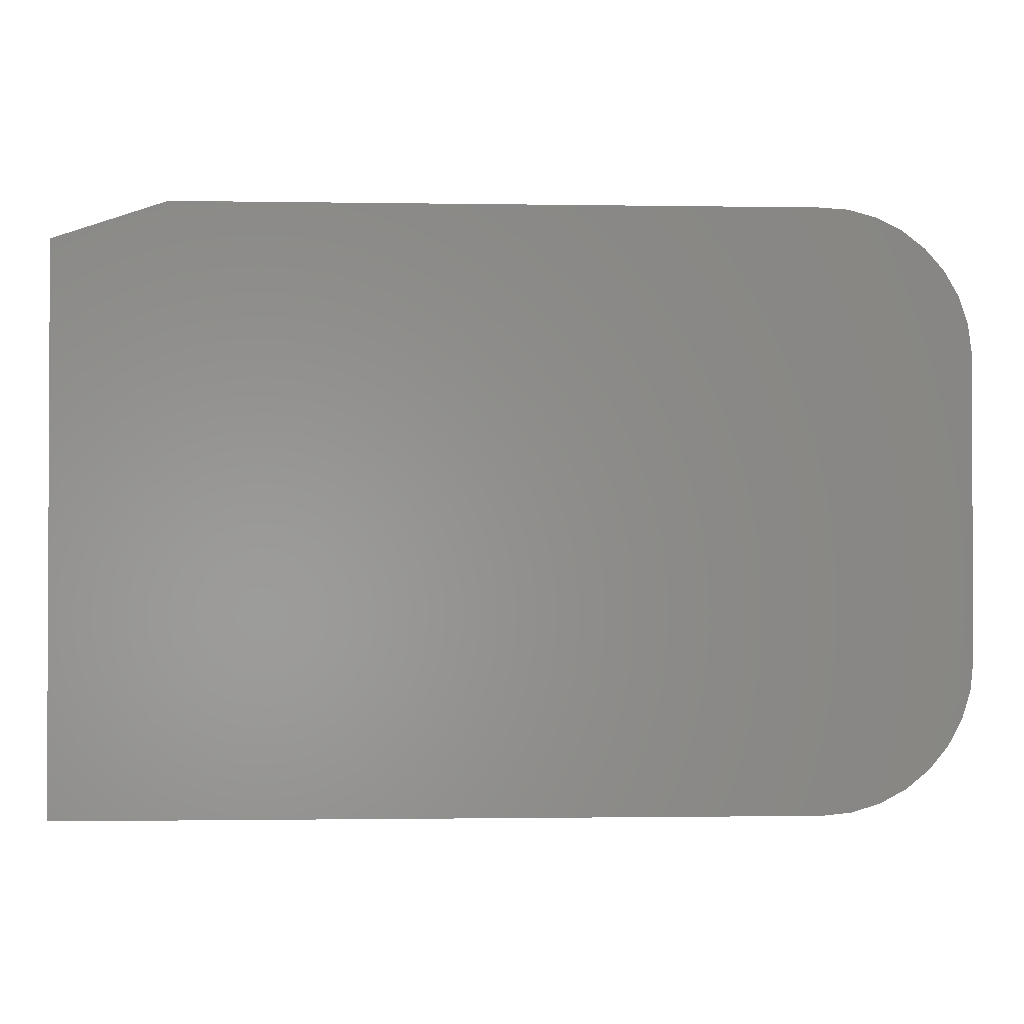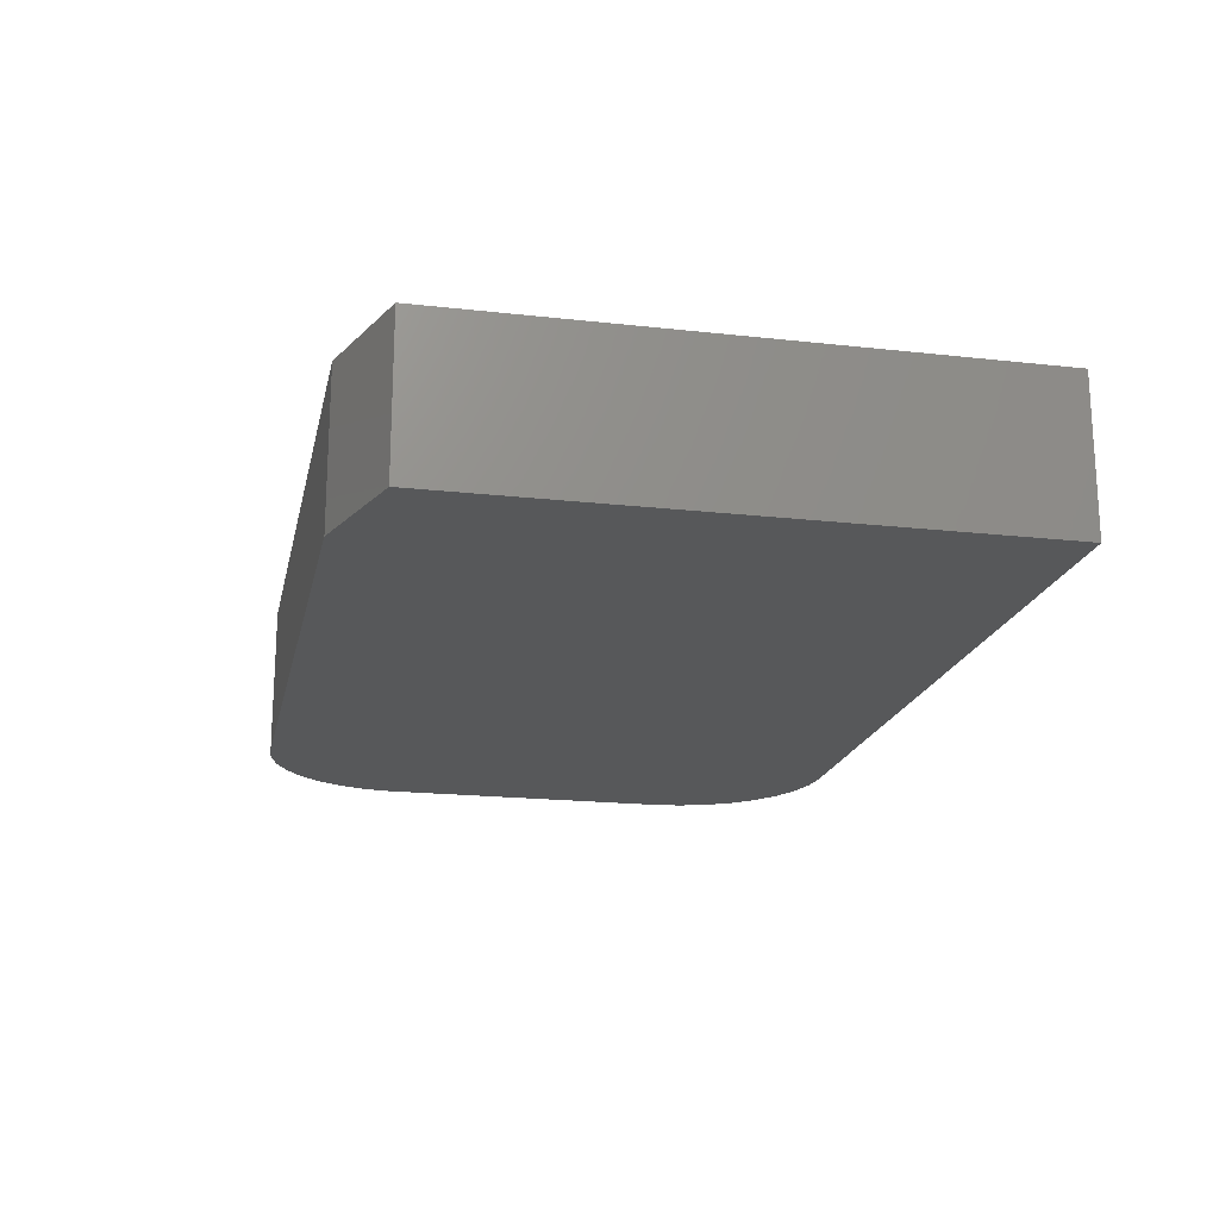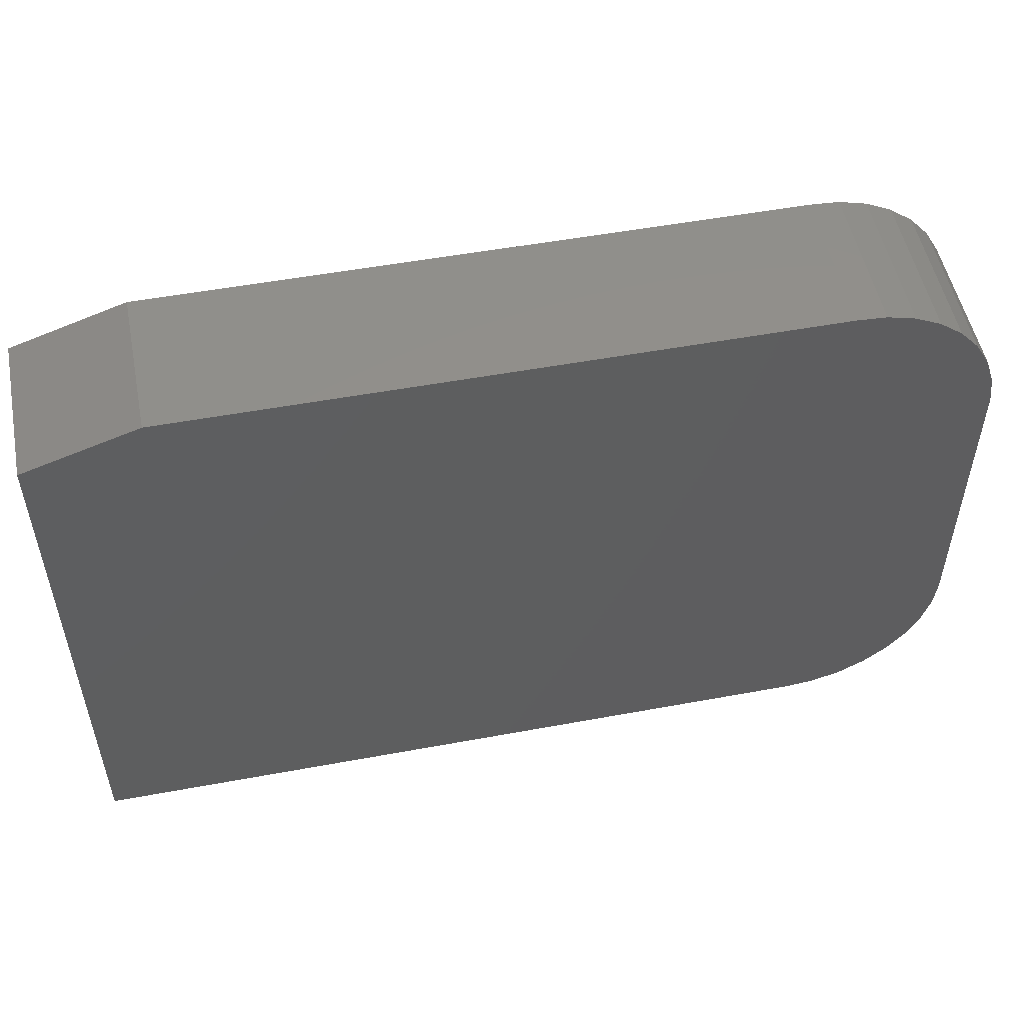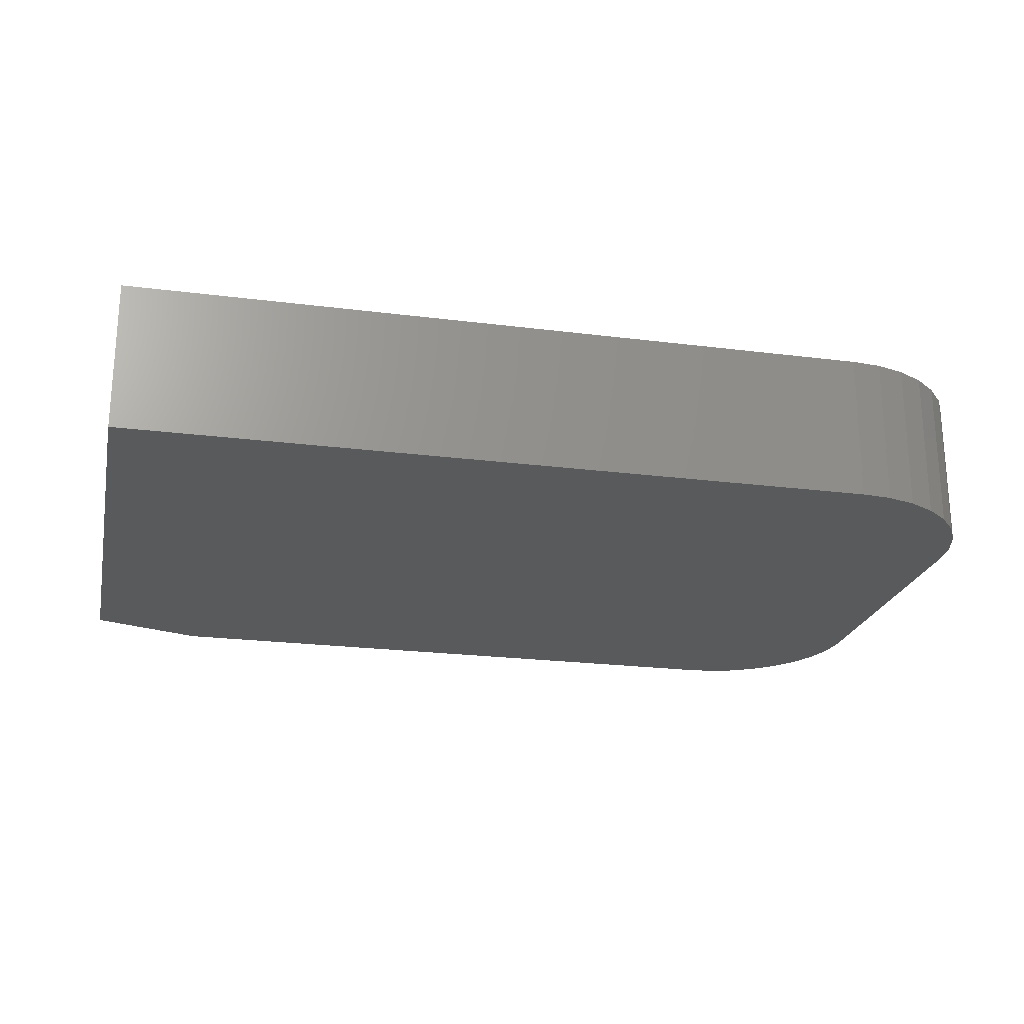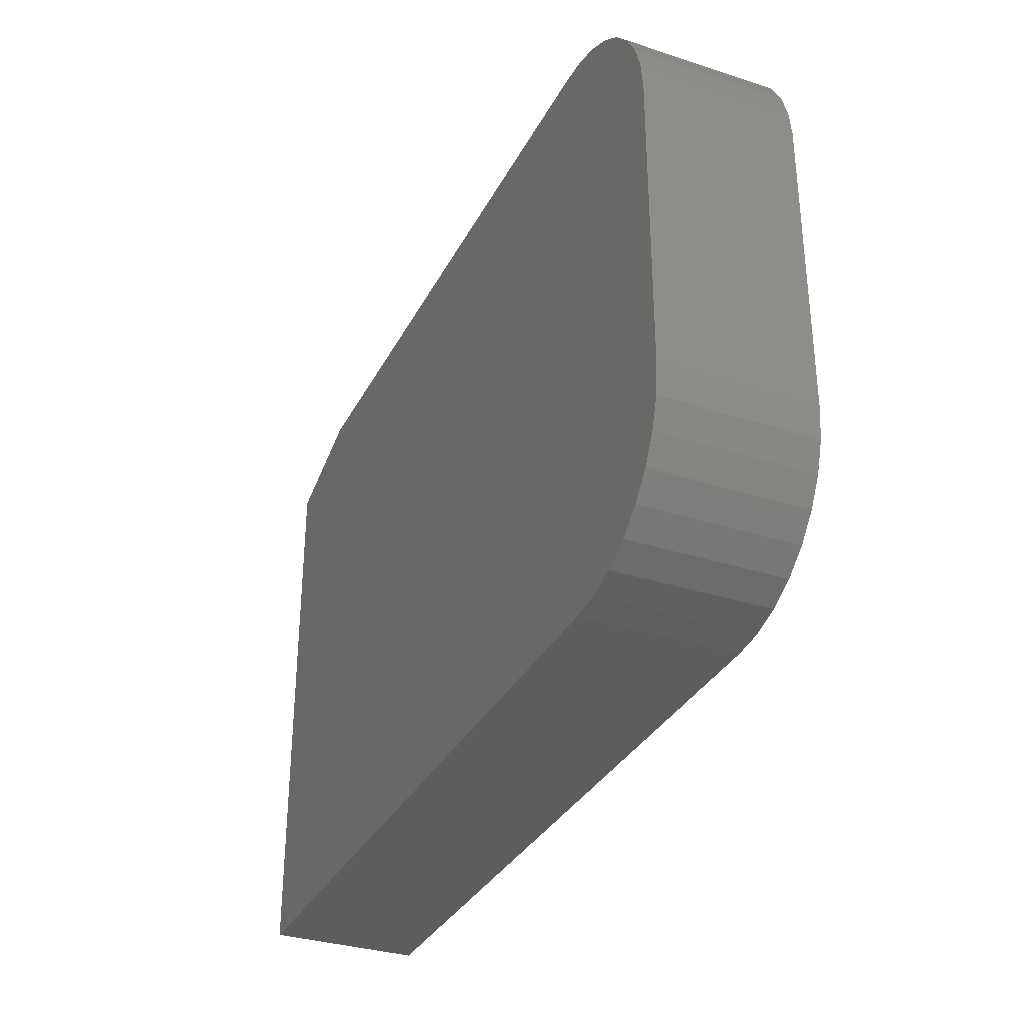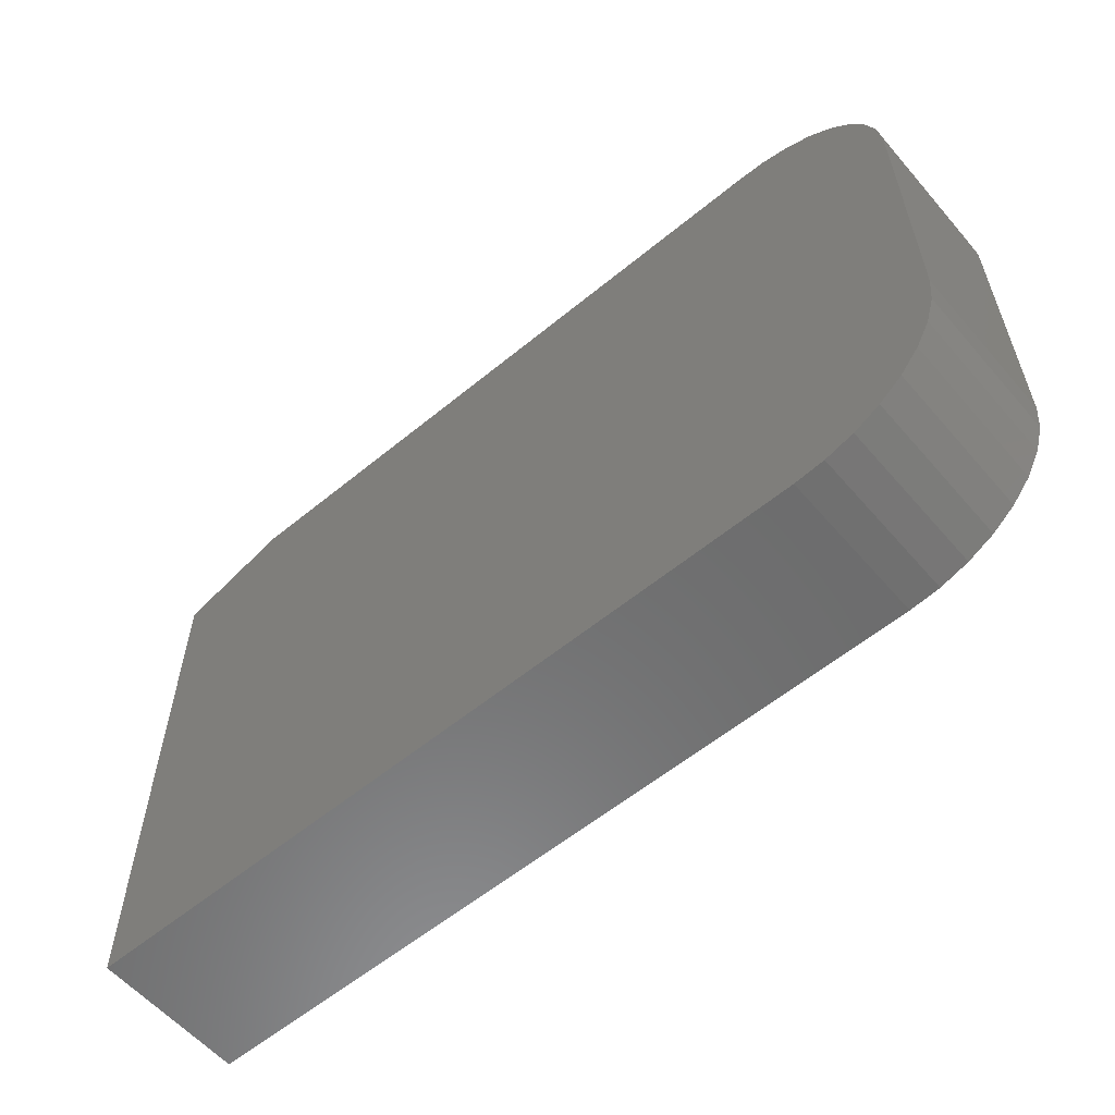
<metadata>
{"format":"stl","ext":"stl","renderer":"f3d","projection":"perspective","resolution":1024,"background":"white","views":[{"elev":-1.4,"azim":-3.4,"up":"+Y"},{"elev":-19.0,"azim":-102.0,"up":"+Z"},{"elev":52.3,"azim":-11.3,"up":"+Y"},{"elev":-22.5,"azim":-12.4,"up":"+Z"},{"elev":-33.1,"azim":66.0,"up":"+Y"},{"elev":-58.2,"azim":40.4,"up":"+Y"}]}
</metadata>
<code>
# stl→obj: 42 verts, 80 faces
v -0.5859 0.6211 0.1875
v -0.5859 -0.07812 0.1875
v 0.5391 0.1113 0.1875
v 0.5391 0.4903 0.1875
v 0.5344 0.526 0.1875
v 0.5228 0.5601 0.1875
v 0.5048 0.5913 0.1875
v 0.4811 0.6184 0.1875
v 0.4526 0.6403 0.1875
v 0.4203 0.6562 0.1875
v 0.3855 0.6656 0.1875
v 0.3496 0.6679 0.1875
v -0.4453 0.6679 0.1875
v 0.3496 -0.07812 0.1875
v 0.3866 -0.07448 0.1875
v 0.4221 -0.0637 0.1875
v 0.4549 -0.04619 0.1875
v 0.4836 -0.02263 0.1875
v 0.5071 0.006083 0.1875
v 0.5246 0.03884 0.1875
v 0.5354 0.07438 0.1875
v -0.5859 0.6211 0
v -0.4453 0.6679 0
v 0.3496 0.6679 0
v 0.3855 0.6656 0
v 0.4203 0.6562 0
v 0.4526 0.6403 0
v 0.4811 0.6184 0
v 0.5048 0.5913 0
v 0.5228 0.5601 0
v 0.5344 0.526 0
v 0.5391 0.4903 0
v 0.5391 0.1113 0
v -0.5859 -0.07812 0
v 0.5354 0.07438 0
v 0.5246 0.03884 0
v 0.5071 0.006083 0
v 0.4836 -0.02263 0
v 0.4549 -0.04619 0
v 0.4221 -0.0637 0
v 0.3866 -0.07448 0
v 0.3496 -0.07812 0
f 1 2 3
f 1 3 4
f 1 4 5
f 1 5 6
f 1 6 7
f 1 7 8
f 1 8 9
f 1 9 10
f 1 10 11
f 1 11 12
f 1 12 13
f 2 14 15
f 2 15 16
f 2 16 17
f 2 17 18
f 2 18 19
f 2 19 20
f 2 20 21
f 2 21 3
f 22 23 24
f 22 24 25
f 22 25 26
f 22 26 27
f 22 27 28
f 22 28 29
f 22 29 30
f 22 30 31
f 22 31 32
f 22 32 33
f 22 33 34
f 34 33 35
f 34 35 36
f 34 36 37
f 34 37 38
f 34 38 39
f 34 39 40
f 34 40 41
f 34 41 42
f 1 22 2
f 2 22 34
f 12 24 13
f 13 24 23
f 13 23 1
f 1 23 22
f 24 12 25
f 25 12 11
f 25 11 26
f 26 11 10
f 26 10 27
f 27 10 9
f 27 9 28
f 28 9 8
f 28 8 29
f 29 8 7
f 29 7 30
f 30 7 6
f 30 6 31
f 31 6 5
f 31 5 32
f 32 5 4
f 3 33 4
f 4 33 32
f 33 3 35
f 35 3 21
f 35 21 36
f 36 21 20
f 36 20 37
f 37 20 19
f 37 19 38
f 38 19 18
f 38 18 39
f 39 18 17
f 39 17 40
f 40 17 16
f 40 16 41
f 41 16 15
f 41 15 42
f 42 15 14
f 2 34 14
f 14 34 42

</code>
